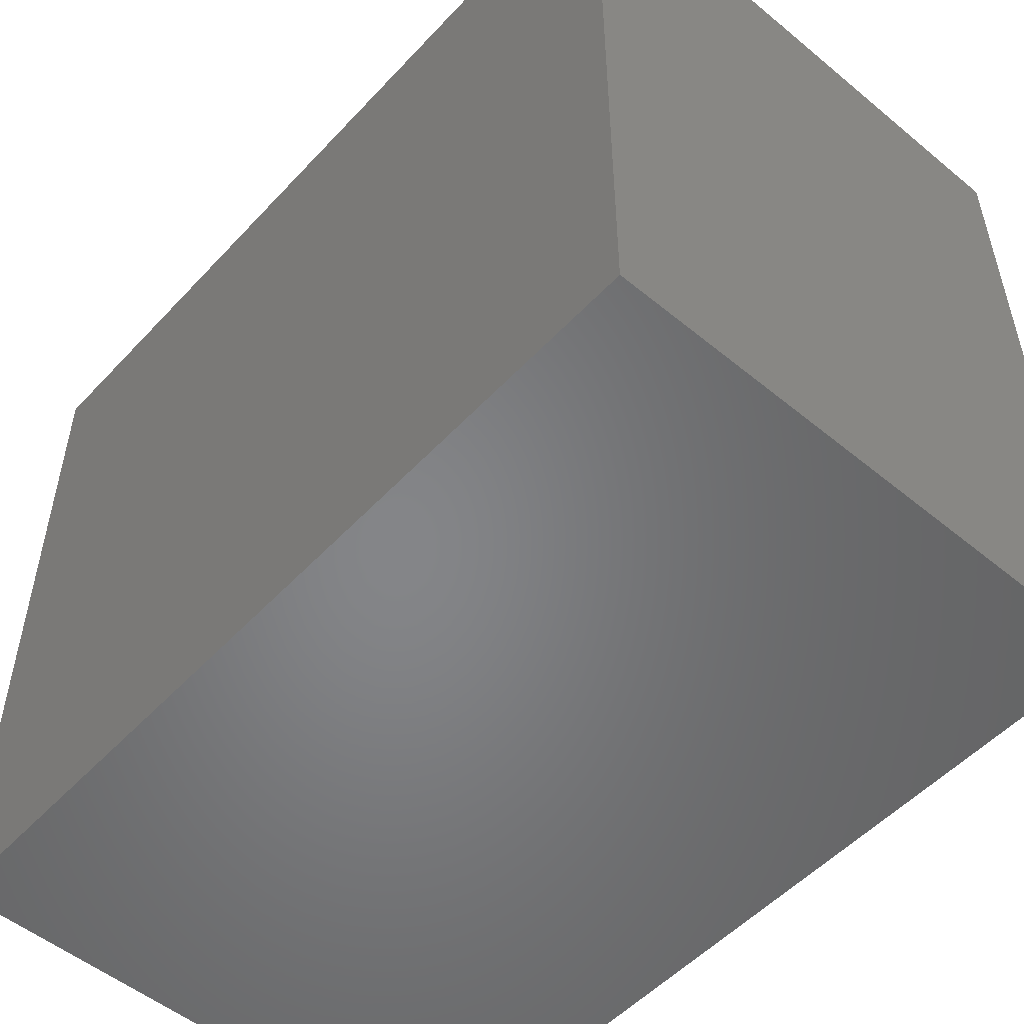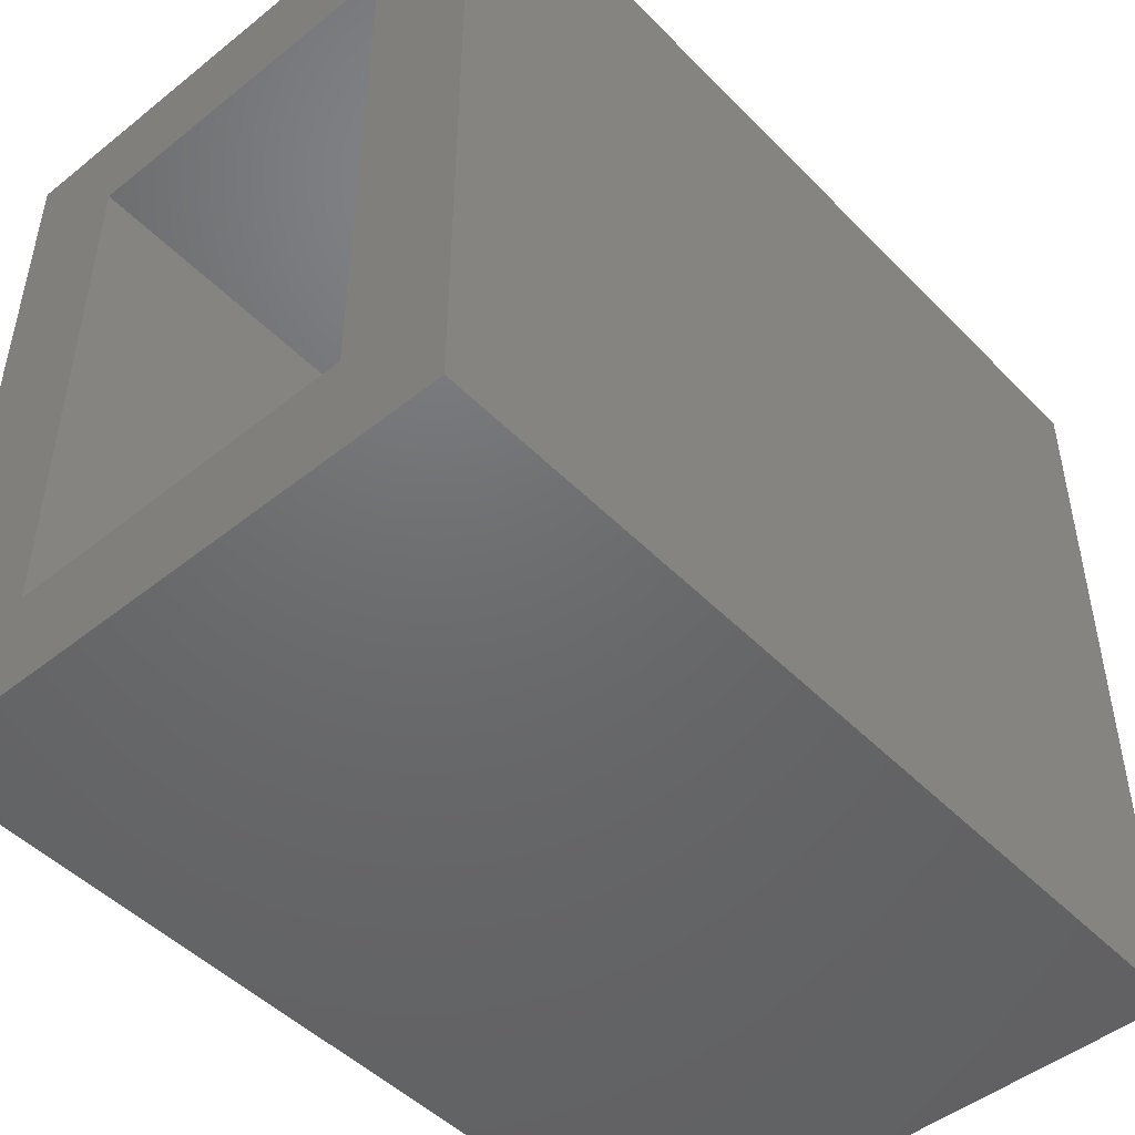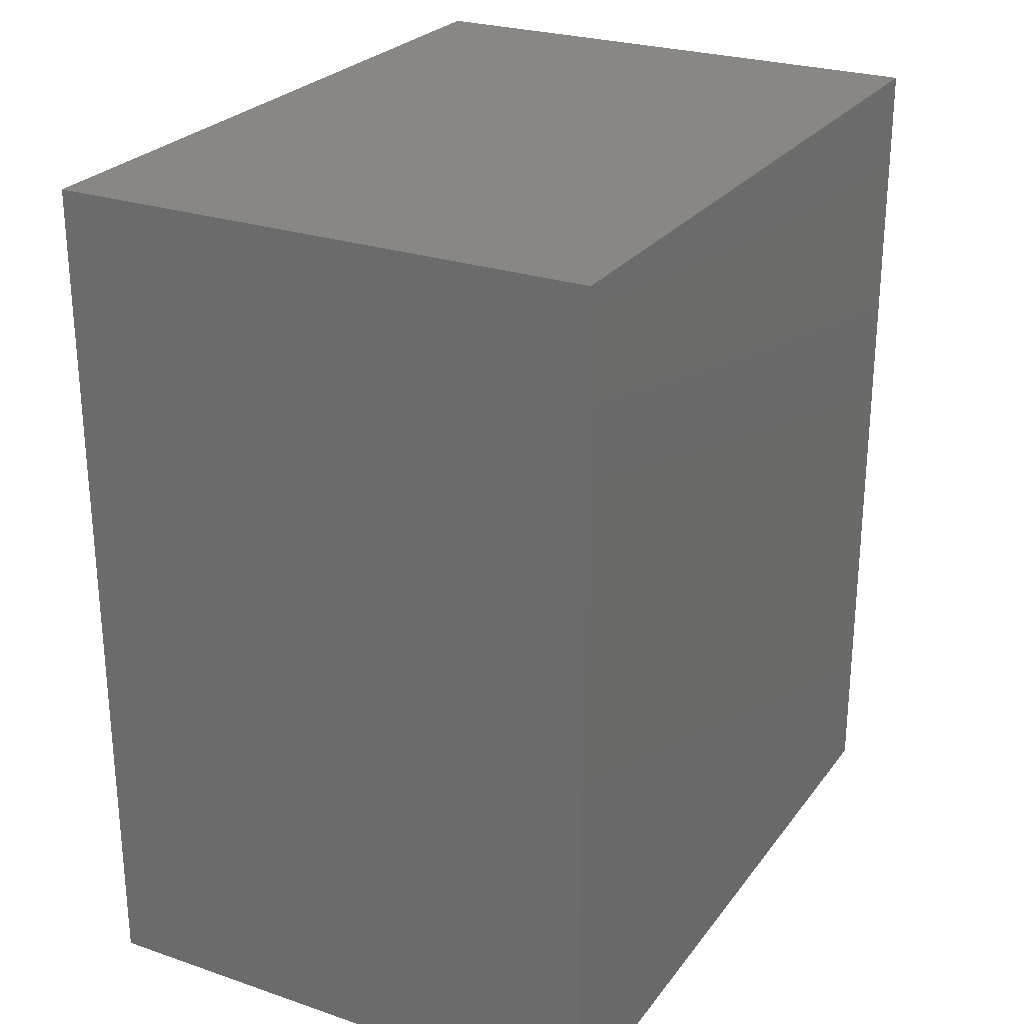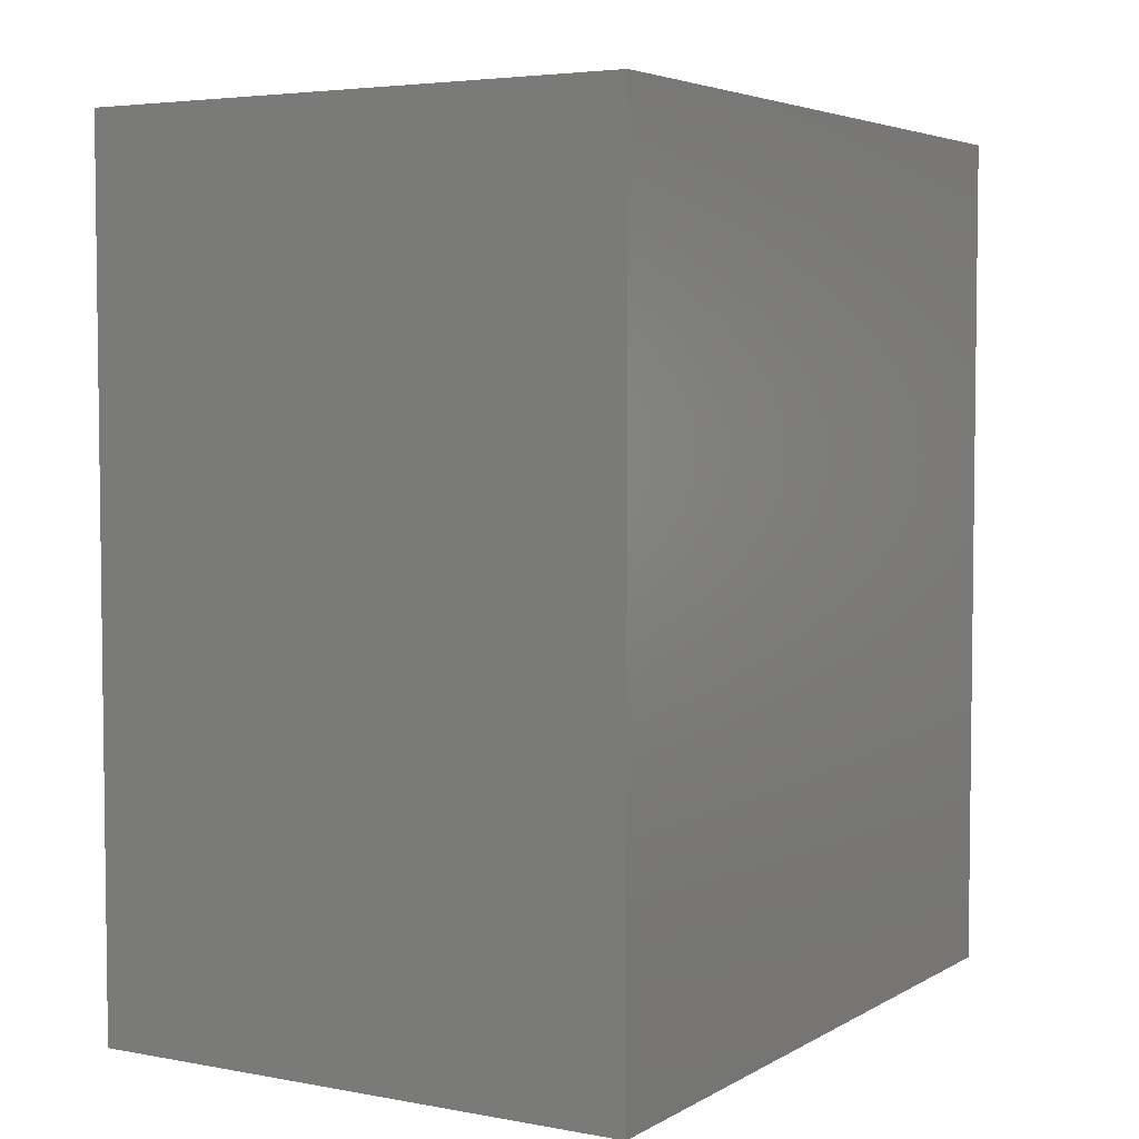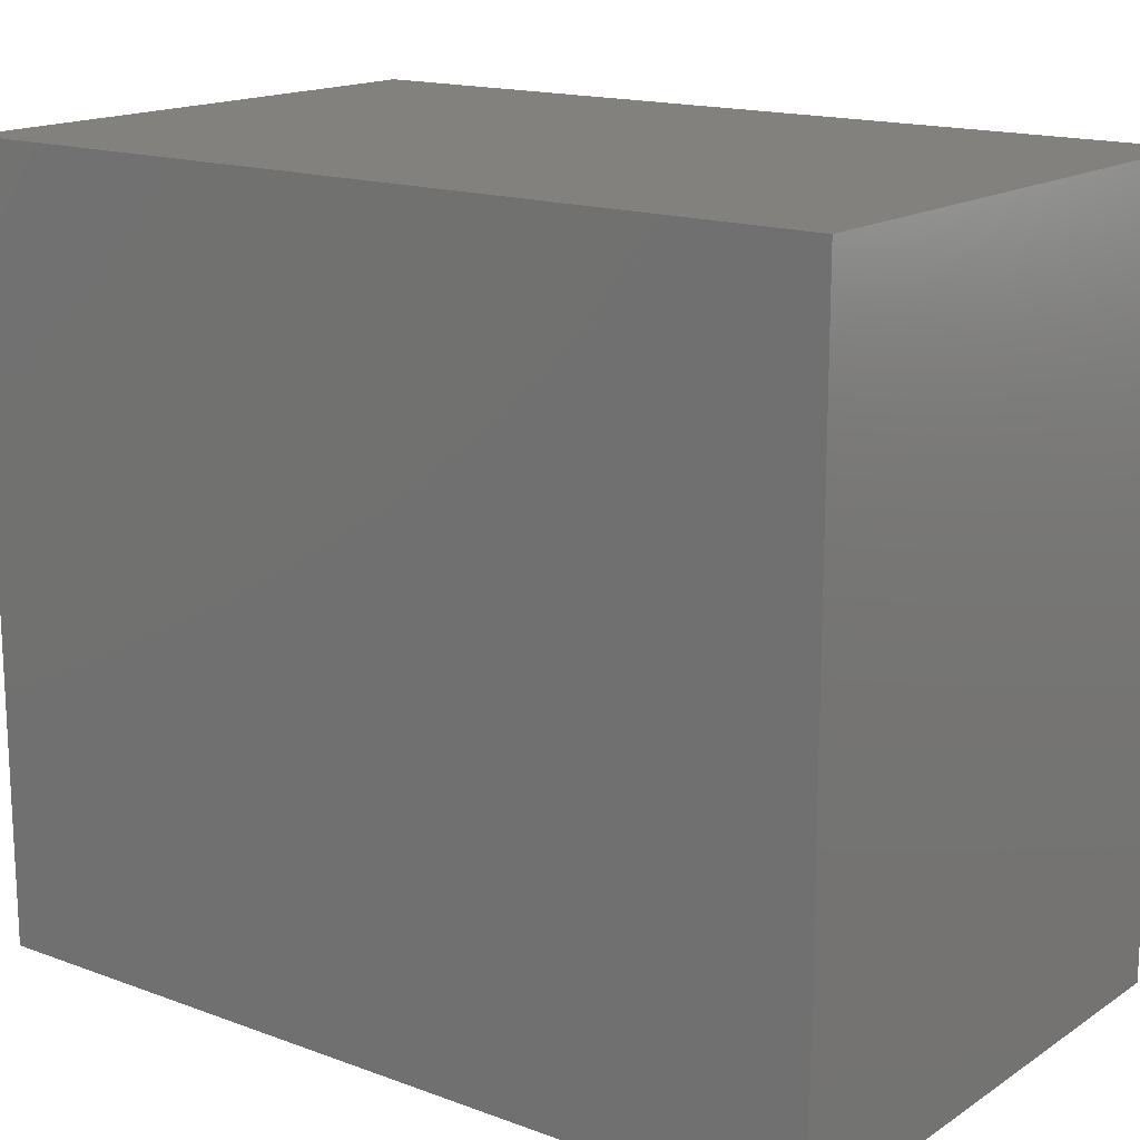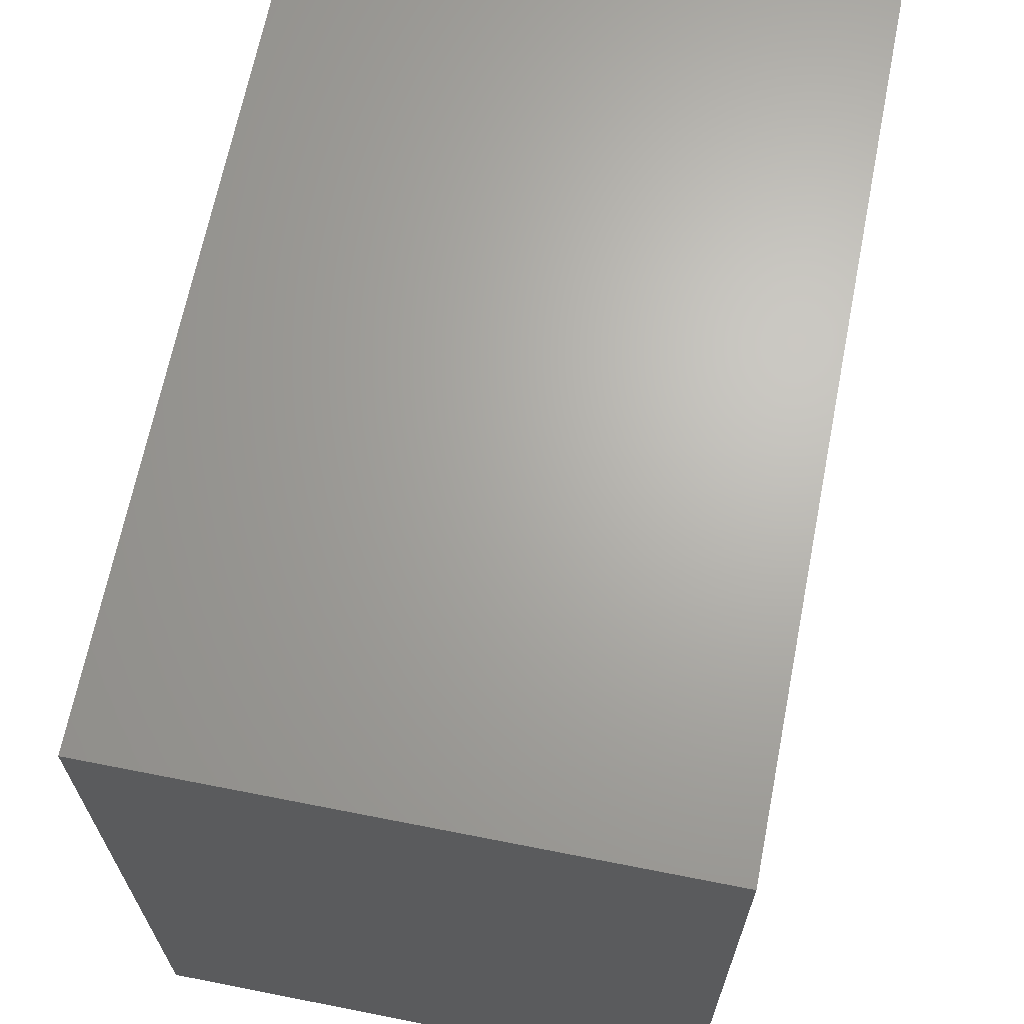
<metadata>
{"format":"stl","ext":"stl","renderer":"f3d","projection":"perspective","resolution":1024,"background":"white","views":[{"elev":-52.6,"azim":-41.5,"up":"+Y"},{"elev":-48.2,"azim":-138.3,"up":"+Y"},{"elev":25.9,"azim":28.3,"up":"+Z"},{"elev":4.4,"azim":30.7,"up":"+Z"},{"elev":16.1,"azim":-52.8,"up":"+Y"},{"elev":66.6,"azim":11.2,"up":"+Y"}]}
</metadata>
<code>
# stl→obj: 16 verts, 28 faces
v -0.07812 0.6406 0
v 0.02344 0.02344 0
v -0.07812 -0.07812 0
v 0.3496 0.02344 0
v 0.4512 -0.07812 0
v 0.02344 0.5391 0
v 0.4512 0.6406 0
v 0.3496 0.5391 0
v 0.02344 0.02344 0.7266
v 0.3496 0.02344 0.7266
v 0.3496 0.5391 0.7266
v 0.02344 0.5391 0.7266
v -0.07812 -0.07812 0.8281
v 0.4512 -0.07812 0.8281
v 0.4512 0.6406 0.8281
v -0.07812 0.6406 0.8281
f 1 2 3
f 3 2 4
f 3 4 5
f 2 1 6
f 6 1 7
f 6 7 8
f 8 7 5
f 8 5 4
f 2 9 4
f 4 9 10
f 4 10 8
f 8 10 11
f 8 11 6
f 6 11 12
f 6 12 2
f 2 12 9
f 3 5 13
f 13 5 14
f 5 7 14
f 14 7 15
f 7 1 15
f 15 1 16
f 1 3 16
f 16 3 13
f 13 14 16
f 16 14 15
f 9 12 10
f 10 12 11

</code>
